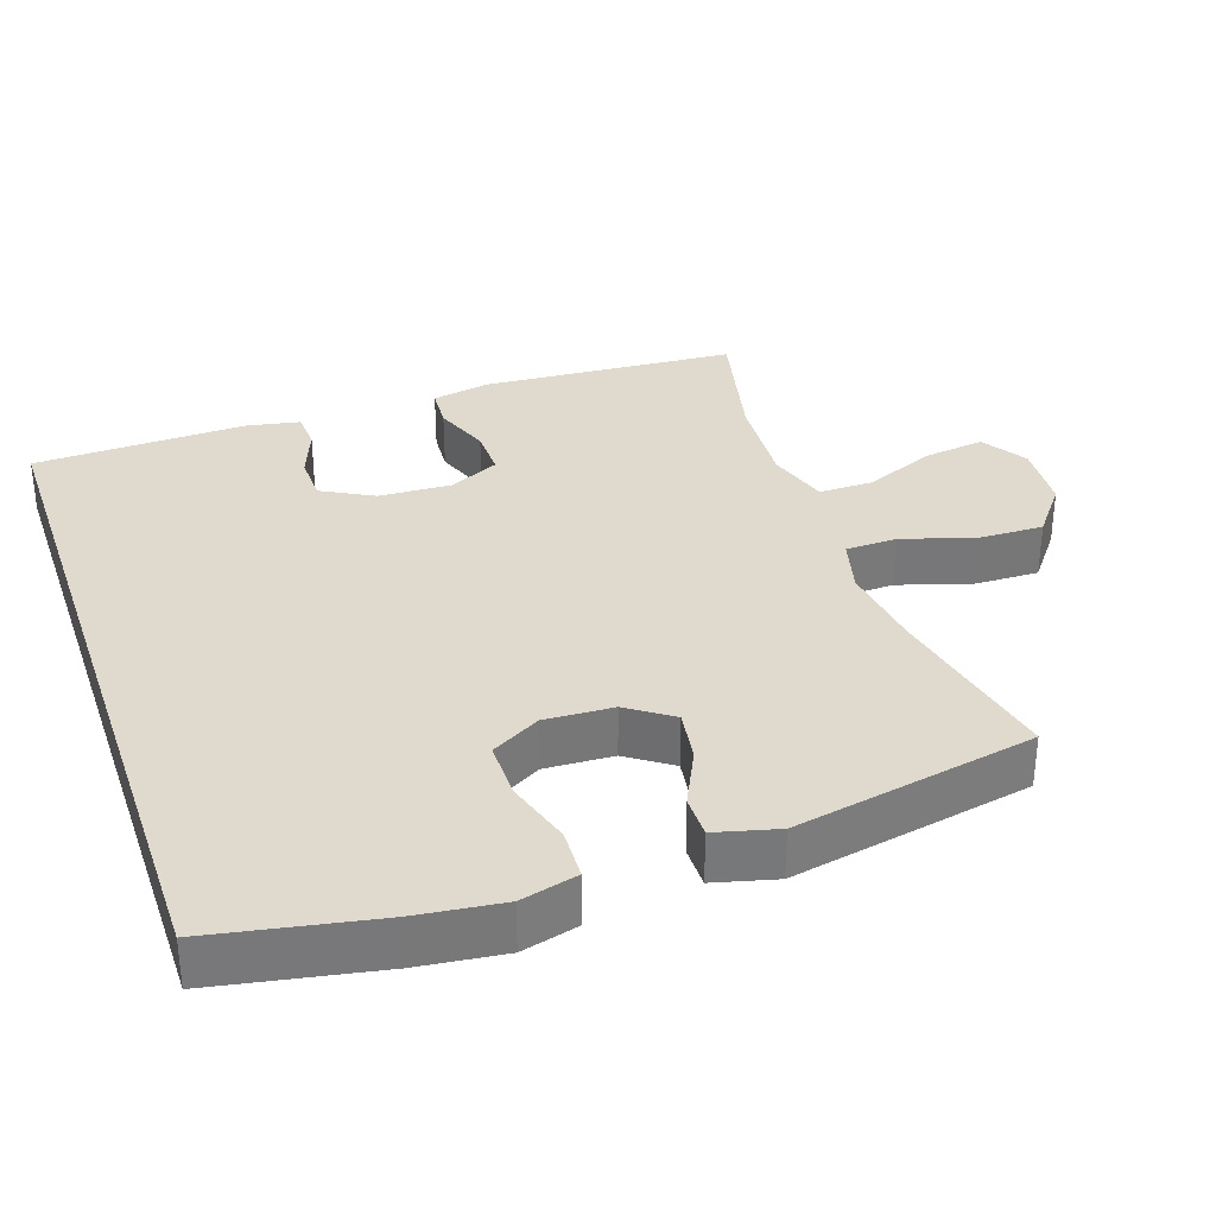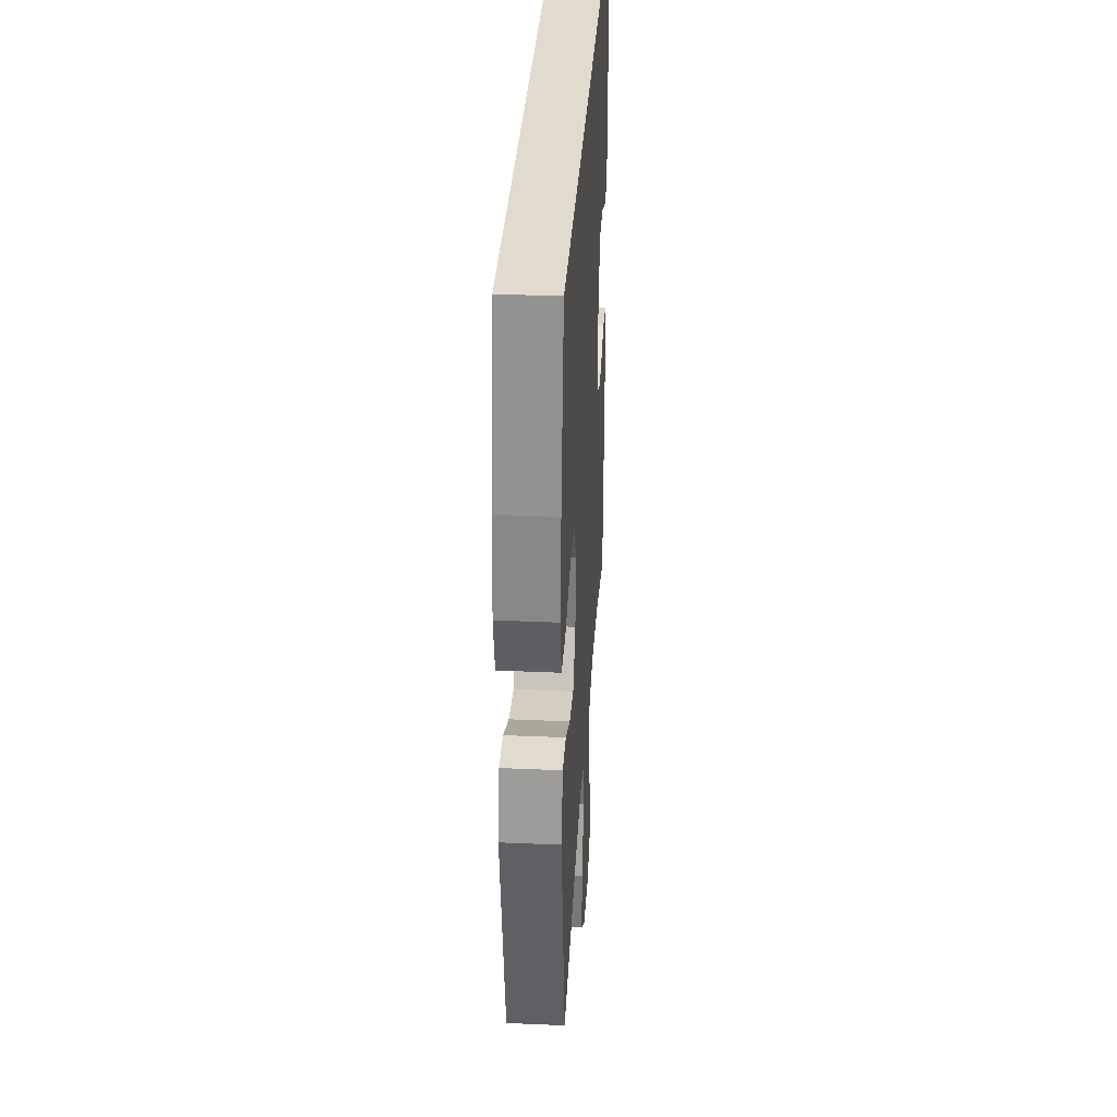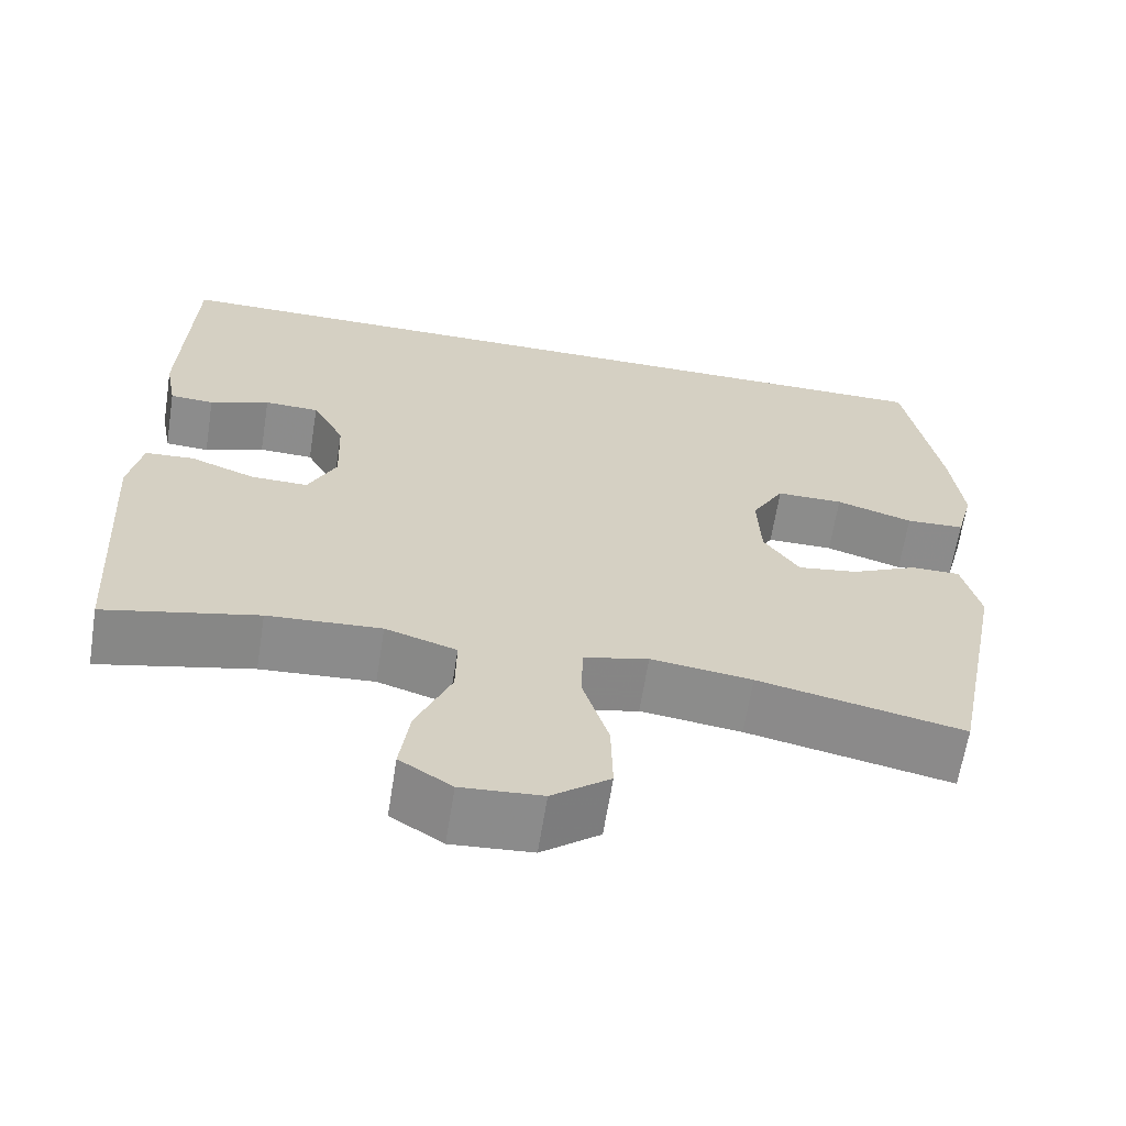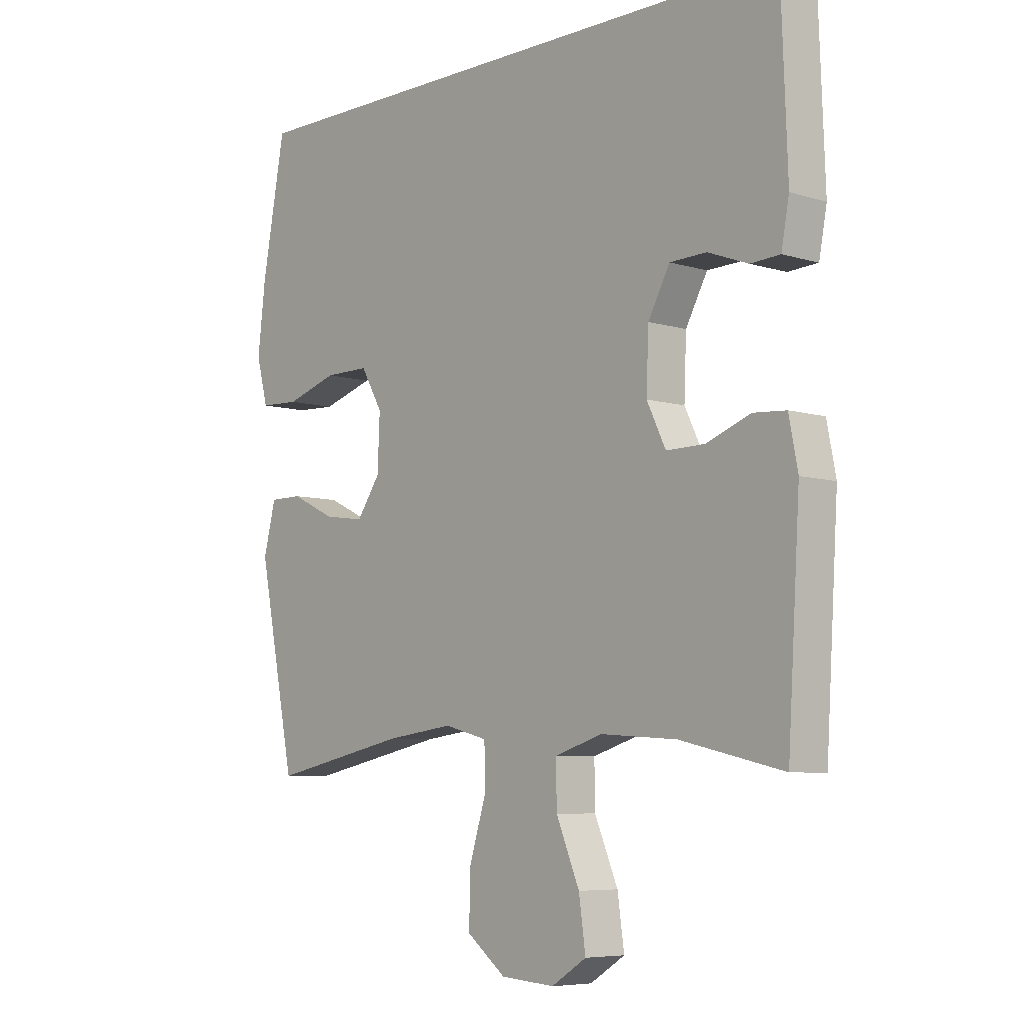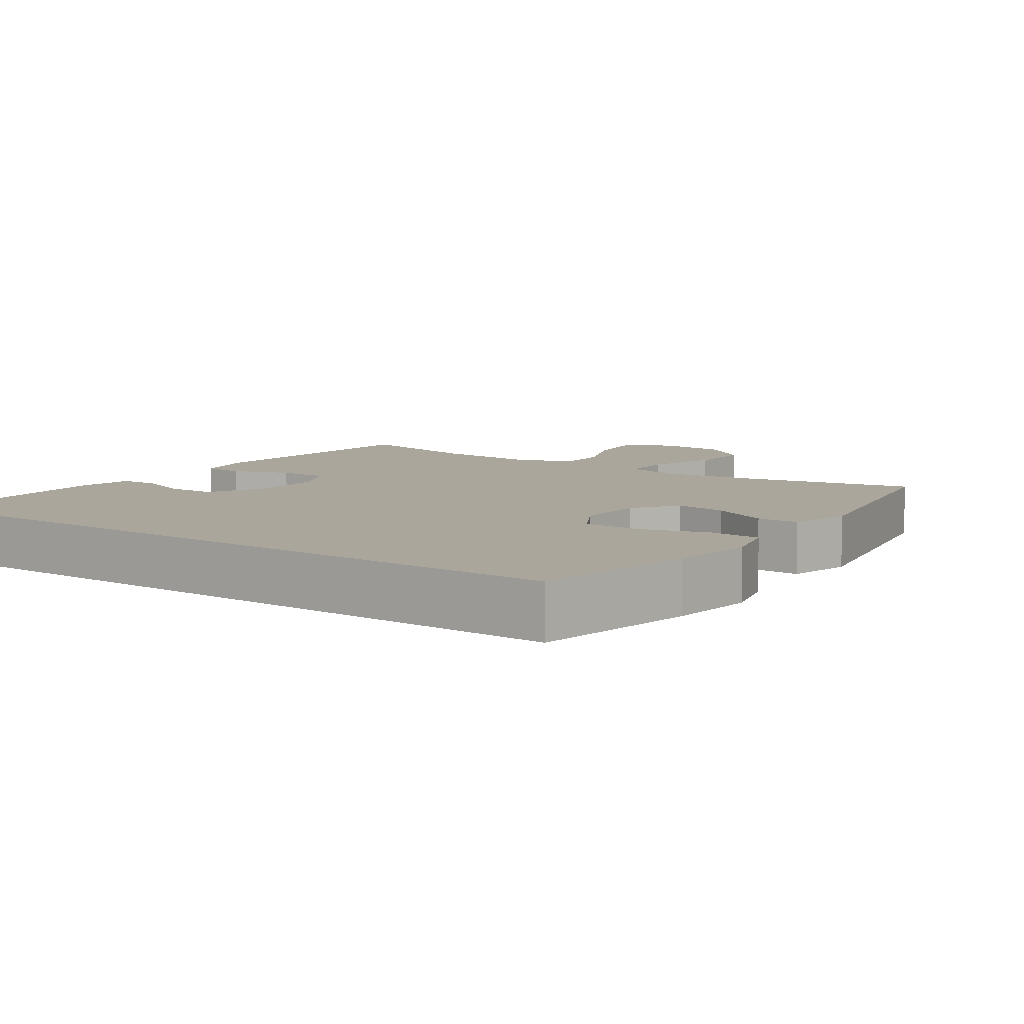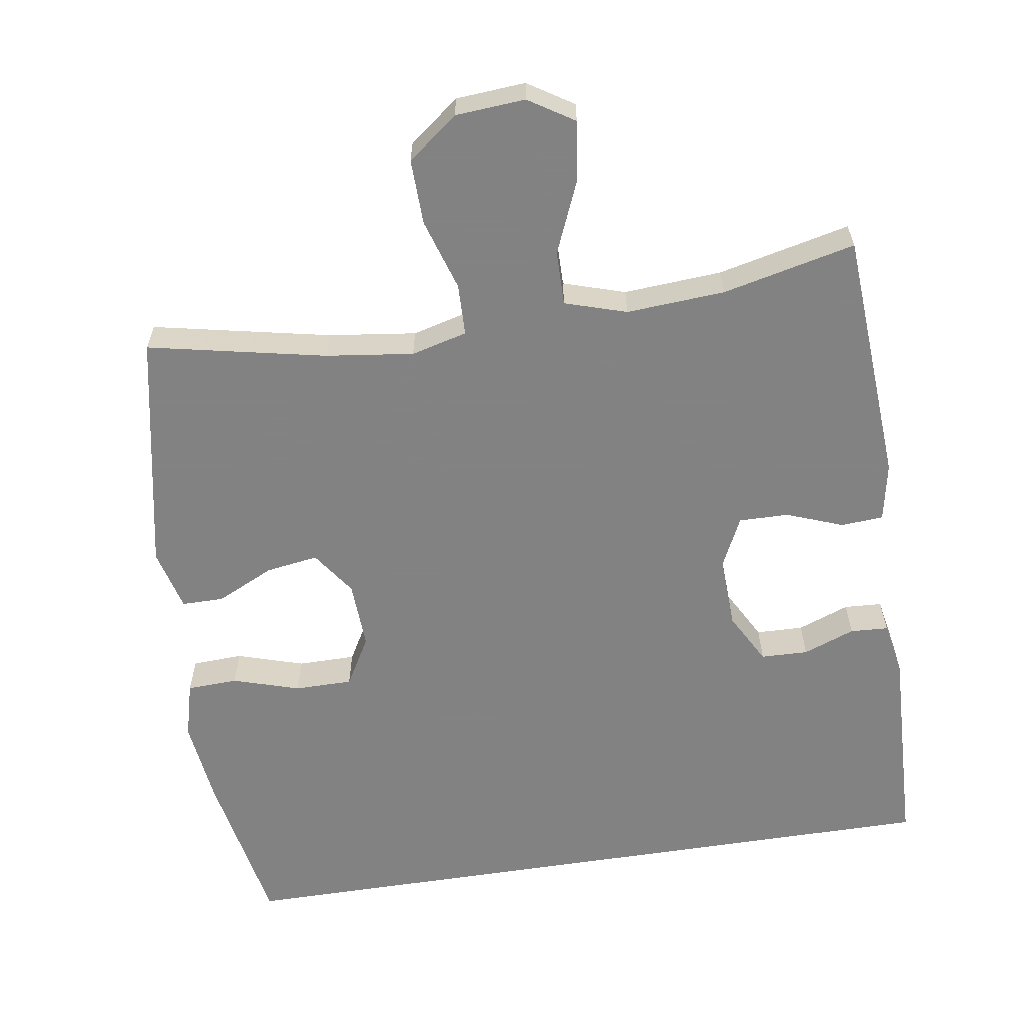
<metadata>
{"format":"obj","ext":"obj","renderer":"f3d","projection":"perspective","resolution":1024,"background":"white","views":[{"elev":32.9,"azim":71.3,"up":"+Y"},{"elev":33.5,"azim":93.4,"up":"+Z"},{"elev":-64.1,"azim":-9.0,"up":"+Z"},{"elev":-6.7,"azim":-131.8,"up":"+Z"},{"elev":8.0,"azim":35.5,"up":"+Y"},{"elev":-60.9,"azim":-171.1,"up":"+Y"}]}
</metadata>
<code>
v 0.5 0.07 -0.5
v 0.252 0.07 -0.448
v 0.13 0.07 -0.432
v 0.052 0.07 -0.452
v 0.05 0.07 -0.524
v 0.081 0.07 -0.624
v 0.083 0.07 -0.715
v 0.013 0.07 -0.769
v -0.084 0.07 -0.776
v -0.147 0.07 -0.736
v -0.135 0.07 -0.651
v -0.093 0.07 -0.552
v -0.092 0.07 -0.476
v -0.178 0.07 -0.449
v -0.315 0.07 -0.458
v -0.5 0.07 -0.5
v -0.522 0.07 -0.146
v -0.506 0.07 -0.064
v -0.447 0.07 -0.06
v -0.368 0.07 -0.09
v -0.299 0.07 -0.091
v -0.265 0.07 -0.021
v -0.269 0.07 0.08
v -0.308 0.07 0.152
v -0.374 0.07 0.154
v -0.446 0.07 0.127
v -0.499 0.07 0.13
v -0.513 0.07 0.205
v -0.502 0.07 0.5
v 0.535 0.07 0.5
v 0.577 0.07 0.272
v 0.591 0.07 0.152
v 0.57 0.07 0.073
v 0.499 0.07 0.07
v 0.406 0.07 0.099
v 0.325 0.07 0.099
v 0.286 0.07 0.031
v 0.29 0.07 -0.064
v 0.333 0.07 -0.126
v 0.406 0.07 -0.115
v 0.486 0.07 -0.077
v 0.545 0.07 -0.077
v 0.567 0.07 -0.164
v 0.5 0 -0.5
v 0.252 0 -0.448
v 0.13 0 -0.432
v 0.052 0 -0.452
v 0.05 0 -0.524
v 0.081 0 -0.624
v 0.083 0 -0.715
v 0.013 0 -0.769
v -0.084 0 -0.776
v -0.147 0 -0.736
v -0.135 0 -0.651
v -0.093 0 -0.552
v -0.092 0 -0.476
v -0.178 0 -0.449
v -0.315 0 -0.458
v -0.5 0 -0.5
v -0.522 0 -0.146
v -0.506 0 -0.064
v -0.447 0 -0.06
v -0.368 0 -0.09
v -0.299 0 -0.091
v -0.265 0 -0.021
v -0.269 0 0.08
v -0.308 0 0.152
v -0.374 0 0.154
v -0.446 0 0.127
v -0.499 0 0.13
v -0.513 0 0.205
v -0.502 0 0.5
v 0.535 0 0.5
v 0.577 0 0.272
v 0.591 0 0.152
v 0.57 0 0.073
v 0.499 0 0.07
v 0.406 0 0.099
v 0.325 0 0.099
v 0.286 0 0.031
v 0.29 0 -0.064
v 0.333 0 -0.126
v 0.406 0 -0.115
v 0.486 0 -0.077
v 0.545 0 -0.077
v 0.567 0 -0.164
f 43 1 2
f 42 43 2
f 41 42 2
f 40 41 2
f 39 40 2 3
f 38 39 3 4
f 37 38 4
f 33 34 35
f 32 33 35
f 31 32 35
f 30 31 35
f 29 30 35
f 29 35 36
f 27 28 29
f 26 27 29
f 25 26 29
f 24 25 29
f 24 29 36 37
f 18 19 20
f 17 18 20
f 16 17 20
f 15 16 20
f 14 15 20 21
f 13 14 21 22
f 10 11 12
f 9 10 12
f 8 9 12
f 7 8 12
f 6 7 12
f 5 6 12
f 4 5 12 13
f 23 24 37 4
f 4 13 22 23
f 45 44 86
f 45 86 85
f 45 85 84
f 45 84 83
f 46 45 83 82
f 47 46 82 81
f 47 81 80
f 78 77 76
f 78 76 75
f 78 75 74
f 78 74 73
f 78 73 72
f 79 78 72
f 72 71 70
f 72 70 69
f 72 69 68
f 72 68 67
f 80 79 72 67
f 63 62 61
f 63 61 60
f 63 60 59
f 63 59 58
f 64 63 58 57
f 65 64 57 56
f 55 54 53
f 55 53 52
f 55 52 51
f 55 51 50
f 55 50 49
f 55 49 48
f 56 55 48 47
f 47 80 67 66
f 66 65 56 47
f 1 44 45 2
f 2 45 46 3
f 3 46 47 4
f 4 47 48 5
f 5 48 49 6
f 6 49 50 7
f 7 50 51 8
f 8 51 52 9
f 9 52 53 10
f 10 53 54 11
f 11 54 55 12
f 12 55 56 13
f 13 56 57 14
f 14 57 58 15
f 15 58 59 16
f 16 59 60 17
f 17 60 61 18
f 18 61 62 19
f 19 62 63 20
f 20 63 64 21
f 21 64 65 22
f 22 65 66 23
f 23 66 67 24
f 24 67 68 25
f 25 68 69 26
f 26 69 70 27
f 27 70 71 28
f 28 71 72 29
f 29 72 73 30
f 30 73 74 31
f 31 74 75 32
f 32 75 76 33
f 33 76 77 34
f 34 77 78 35
f 35 78 79 36
f 36 79 80 37
f 37 80 81 38
f 38 81 82 39
f 39 82 83 40
f 40 83 84 41
f 41 84 85 42
f 42 85 86 43
f 43 86 44 1

</code>
